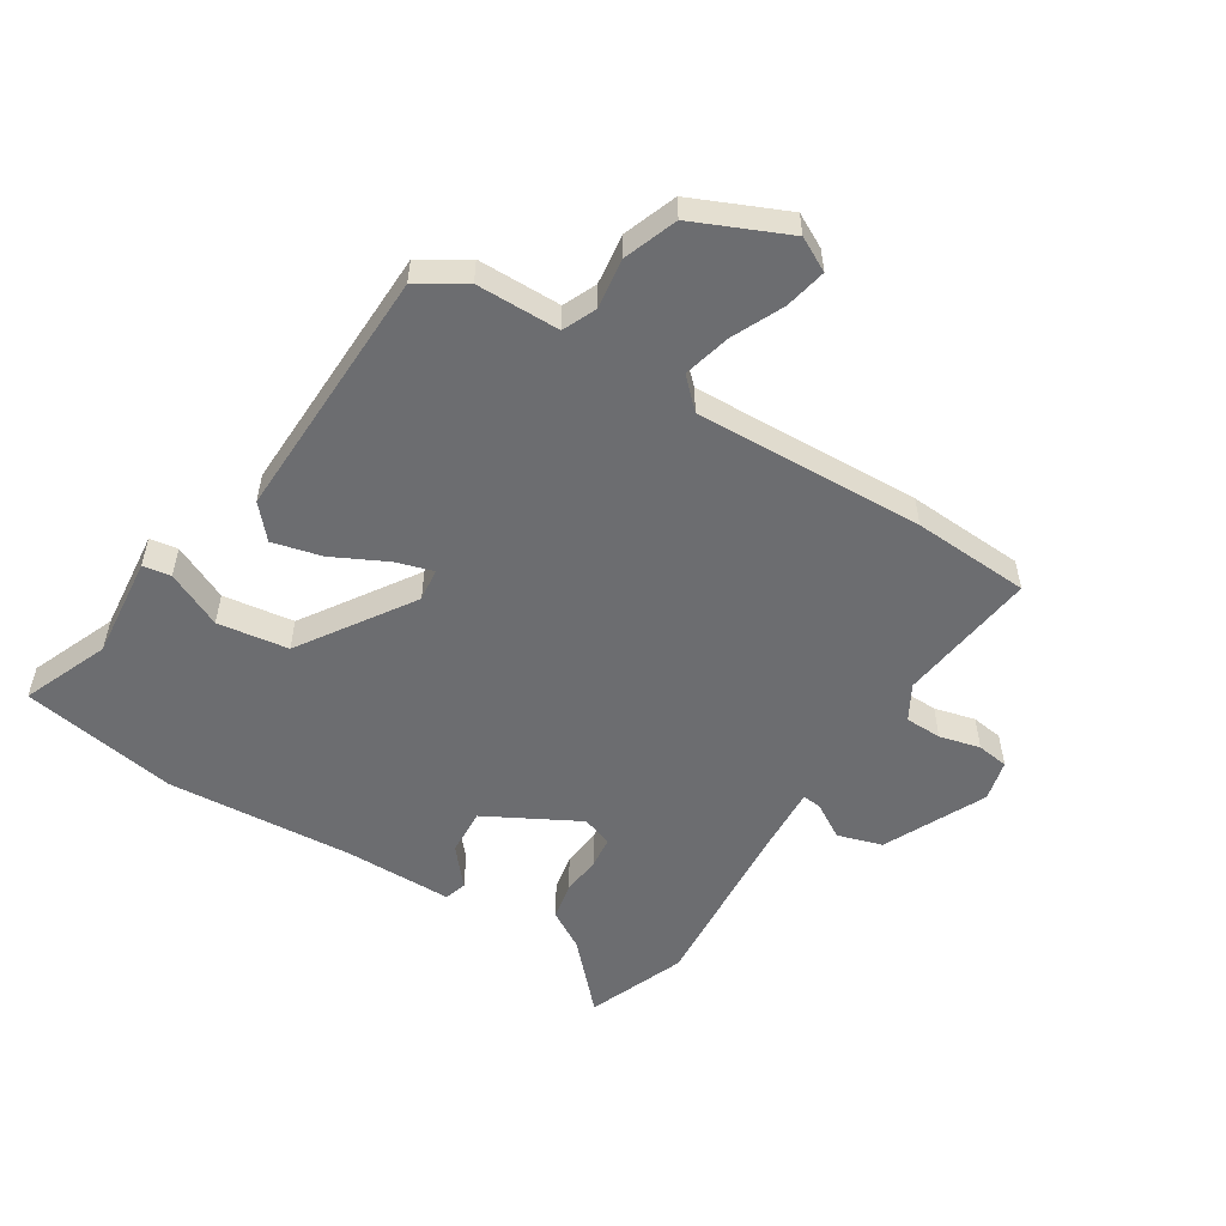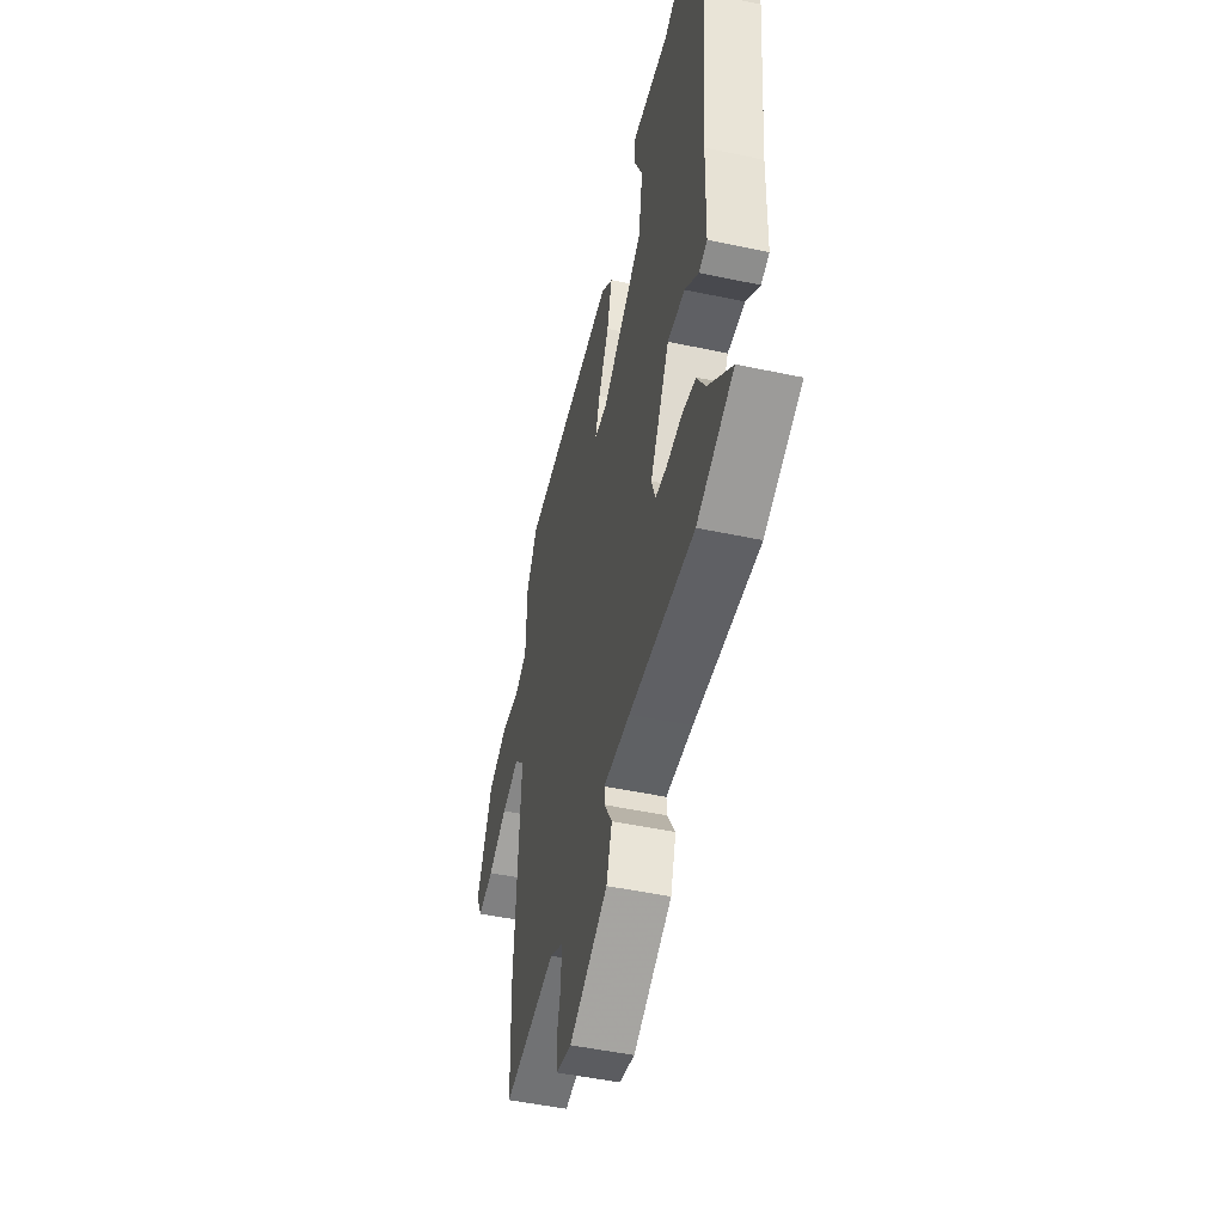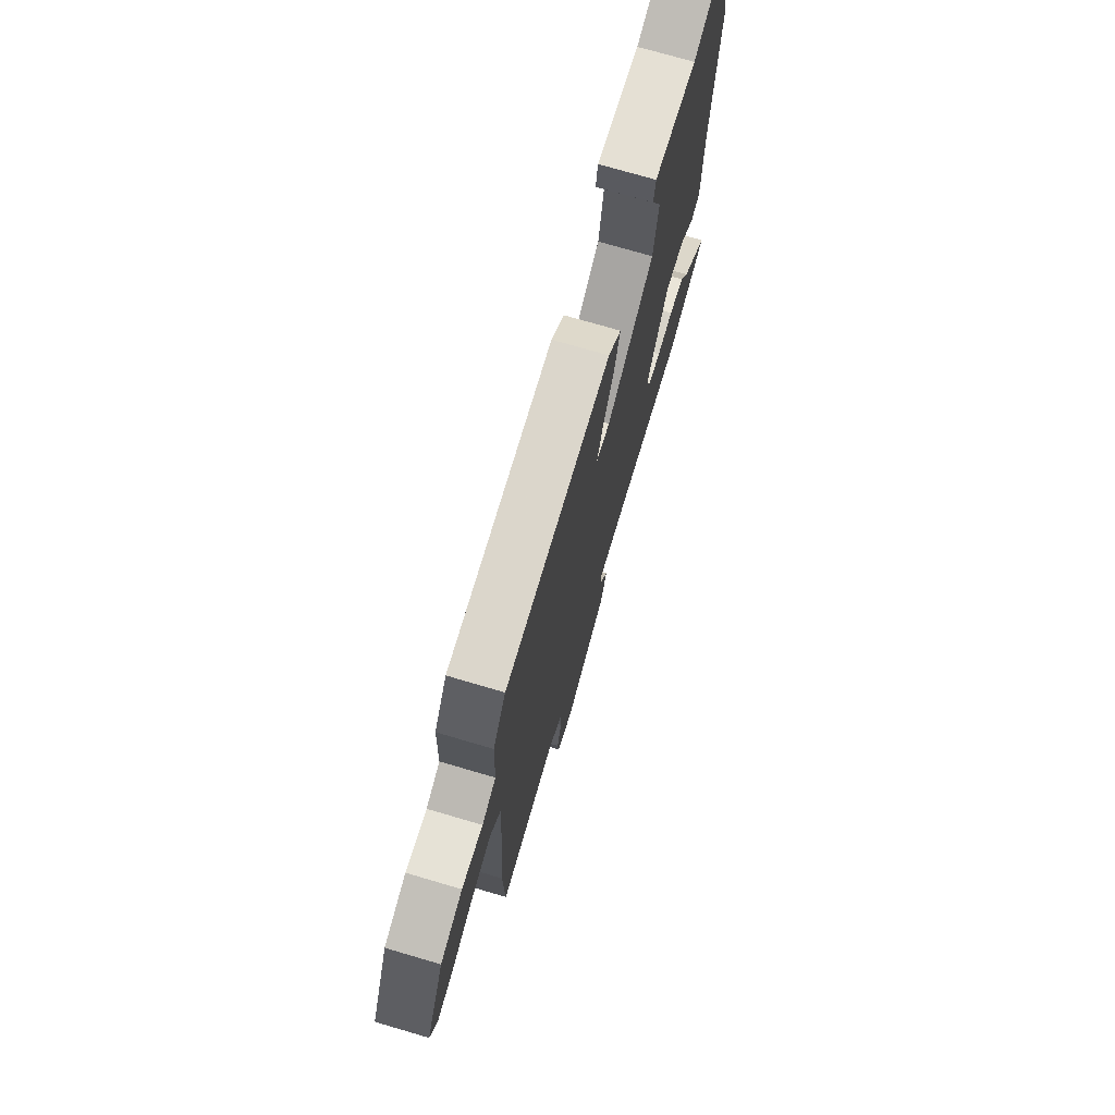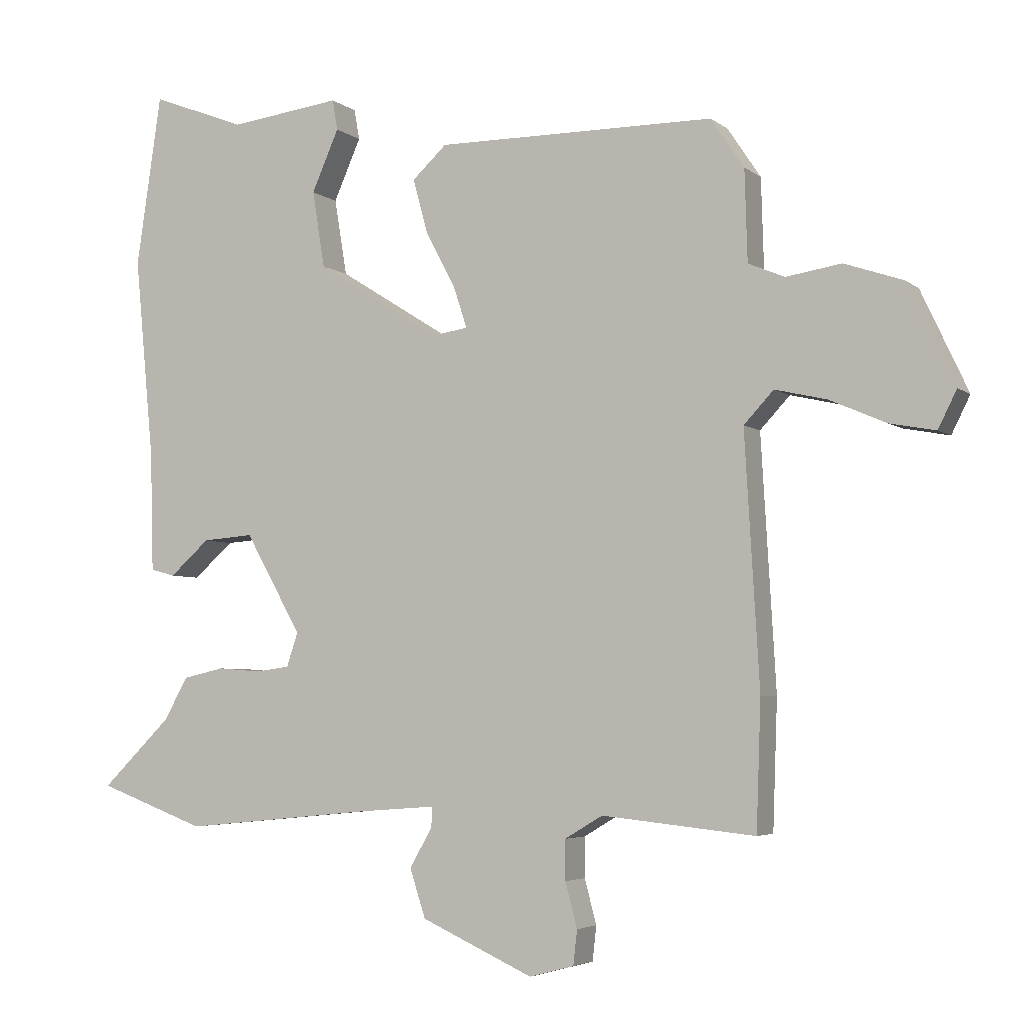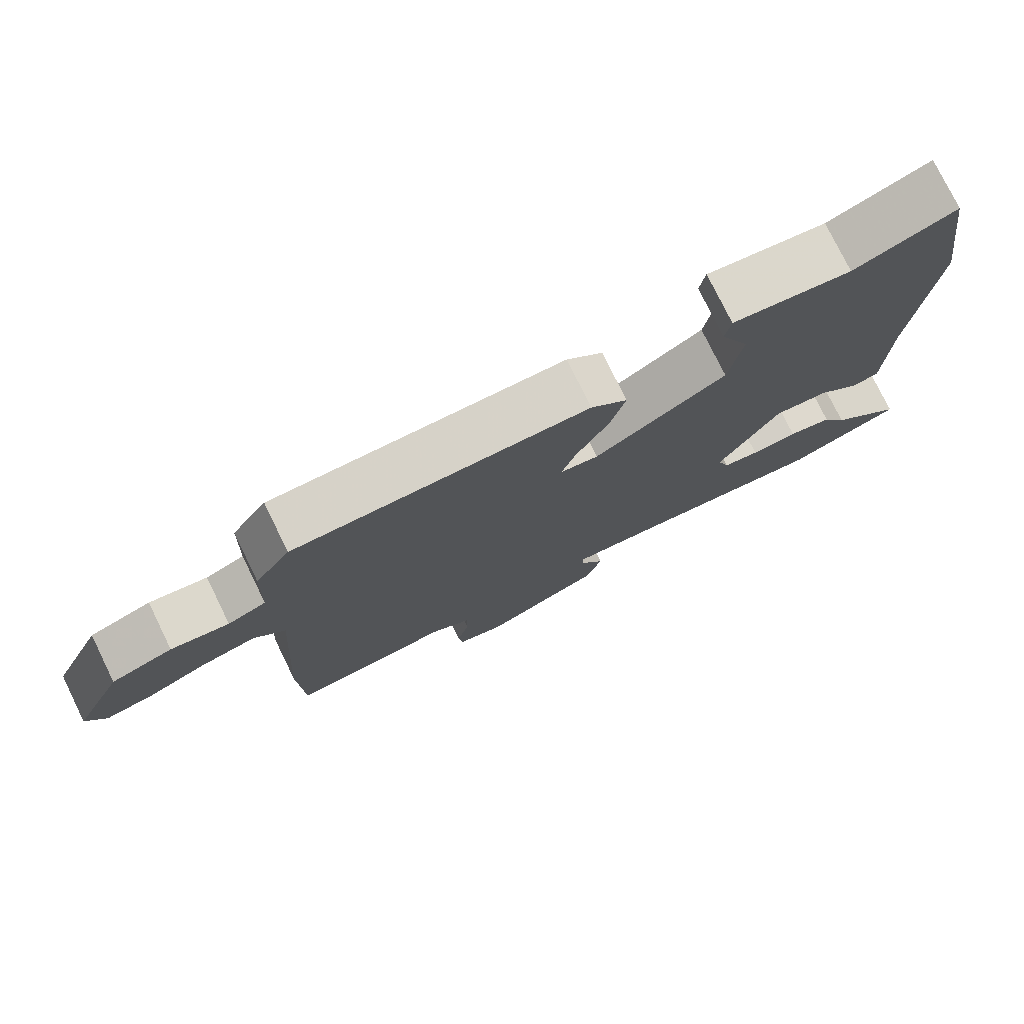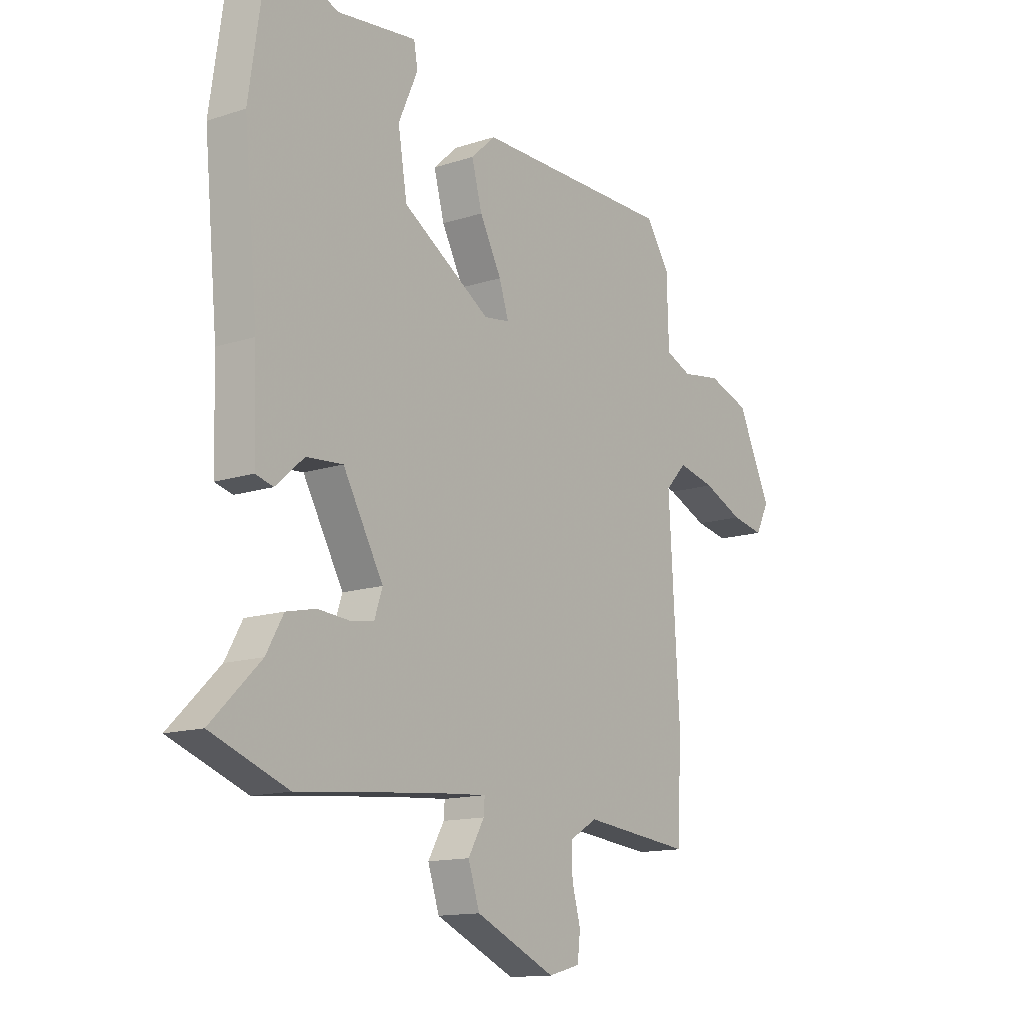
<metadata>
{"format":"obj","ext":"obj","renderer":"f3d","projection":"perspective","resolution":1024,"background":"white","views":[{"elev":-54.0,"azim":56.7,"up":"+Y"},{"elev":-49.5,"azim":-103.2,"up":"+Z"},{"elev":73.2,"azim":106.4,"up":"+Z"},{"elev":-4.4,"azim":24.9,"up":"+Z"},{"elev":77.2,"azim":153.9,"up":"+Z"},{"elev":-13.7,"azim":-53.8,"up":"+Z"}]}
</metadata>
<code>
v -0.523 0.07 0.344
v -0.485 0.07 0.603
v -0.342 0.07 0.548
v -0.174 0.07 0.569
v -0.166 0.07 0.523
v -0.207 0.07 0.43
v -0.188 0.07 0.314
v -0.001 0.07 0.197
v 0.053 0.07 0.205
v 0.033 0.07 0.266
v -0.013 0.07 0.353
v -0.035 0.07 0.434
v 0.017 0.07 0.482
v 0.438 0.07 0.48
v 0.488 0.07 0.405
v 0.492 0.07 0.268
v 0.547 0.07 0.245
v 0.63 0.07 0.258
v 0.718 0.07 0.228
v 0.789 0.07 0.076
v 0.761 0.07 0.02
v 0.692 0.07 0.033
v 0.607 0.07 0.07
v 0.529 0.07 0.088
v 0.484 0.07 0.04
v 0.506 0.07 -0.337
v 0.499 0.07 -0.53
v 0.268 0.07 -0.506
v 0.211 0.07 -0.54
v 0.211 0.07 -0.6
v 0.229 0.07 -0.667
v 0.223 0.07 -0.719
v 0.156 0.07 -0.737
v -0.013 0.07 -0.661
v -0.037 0.07 -0.588
v -0.003 0.07 -0.529
v -0.001 0.07 -0.498
v -0.119 0.07 -0.507
v -0.405 0.07 -0.535
v -0.567 0.07 -0.475
v -0.462 0.07 -0.372
v -0.426 0.07 -0.308
v -0.364 0.07 -0.294
v -0.298 0.07 -0.299
v -0.247 0.07 -0.292
v -0.23 0.07 -0.241
v -0.315 0.07 -0.091
v -0.392 0.07 -0.097
v -0.452 0.07 -0.15
v -0.489 0.07 -0.14
v -0.494 0.07 0.04
v -0.523 0 0.344
v -0.485 0 0.603
v -0.342 0 0.548
v -0.174 0 0.569
v -0.166 0 0.523
v -0.207 0 0.43
v -0.188 0 0.314
v -0.001 0 0.197
v 0.053 0 0.205
v 0.033 0 0.266
v -0.013 0 0.353
v -0.035 0 0.434
v 0.017 0 0.482
v 0.438 0 0.48
v 0.488 0 0.405
v 0.492 0 0.268
v 0.547 0 0.245
v 0.63 0 0.258
v 0.718 0 0.228
v 0.789 0 0.076
v 0.761 0 0.02
v 0.692 0 0.033
v 0.607 0 0.07
v 0.529 0 0.088
v 0.484 0 0.04
v 0.506 0 -0.337
v 0.499 0 -0.53
v 0.268 0 -0.506
v 0.211 0 -0.54
v 0.211 0 -0.6
v 0.229 0 -0.667
v 0.223 0 -0.719
v 0.156 0 -0.737
v -0.013 0 -0.661
v -0.037 0 -0.588
v -0.003 0 -0.529
v -0.001 0 -0.498
v -0.119 0 -0.507
v -0.405 0 -0.535
v -0.567 0 -0.475
v -0.462 0 -0.372
v -0.426 0 -0.308
v -0.364 0 -0.294
v -0.298 0 -0.299
v -0.247 0 -0.292
v -0.23 0 -0.241
v -0.315 0 -0.091
v -0.392 0 -0.097
v -0.452 0 -0.15
v -0.489 0 -0.14
v -0.494 0 0.04
f 48 49 50 51
f 47 48 51 1
f 46 47 1 2
f 41 42 43 44
f 41 44 45
f 38 39 40 41
f 37 38 41 45
f 33 34 35 36
f 33 36 37
f 30 31 32 33
f 29 30 33 37
f 28 29 37 45
f 25 26 27 28
f 20 21 22 23
f 20 23 24
f 17 18 19 20
f 16 17 20 24
f 13 14 15 16
f 13 16 24 25
f 10 11 12 13
f 9 10 13 25
f 3 4 5 6
f 46 2 3 6
f 46 6 7
f 25 28 45 46
f 8 9 25 46
f 7 8 46
f 102 101 100 99
f 52 102 99 98
f 53 52 98 97
f 95 94 93 92
f 96 95 92
f 92 91 90 89
f 96 92 89 88
f 87 86 85 84
f 88 87 84
f 84 83 82 81
f 88 84 81 80
f 96 88 80 79
f 79 78 77 76
f 74 73 72 71
f 75 74 71
f 71 70 69 68
f 75 71 68 67
f 67 66 65 64
f 76 75 67 64
f 64 63 62 61
f 76 64 61 60
f 57 56 55 54
f 57 54 53 97
f 58 57 97
f 97 96 79 76
f 97 76 60 59
f 97 59 58
f 1 52 53 2
f 2 53 54 3
f 3 54 55 4
f 4 55 56 5
f 5 56 57 6
f 6 57 58 7
f 7 58 59 8
f 8 59 60 9
f 9 60 61 10
f 10 61 62 11
f 11 62 63 12
f 12 63 64 13
f 13 64 65 14
f 14 65 66 15
f 15 66 67 16
f 16 67 68 17
f 17 68 69 18
f 18 69 70 19
f 19 70 71 20
f 20 71 72 21
f 21 72 73 22
f 22 73 74 23
f 23 74 75 24
f 24 75 76 25
f 25 76 77 26
f 26 77 78 27
f 27 78 79 28
f 28 79 80 29
f 29 80 81 30
f 30 81 82 31
f 31 82 83 32
f 32 83 84 33
f 33 84 85 34
f 34 85 86 35
f 35 86 87 36
f 36 87 88 37
f 37 88 89 38
f 38 89 90 39
f 39 90 91 40
f 40 91 92 41
f 41 92 93 42
f 42 93 94 43
f 43 94 95 44
f 44 95 96 45
f 45 96 97 46
f 46 97 98 47
f 47 98 99 48
f 48 99 100 49
f 49 100 101 50
f 50 101 102 51
f 51 102 52 1

</code>
